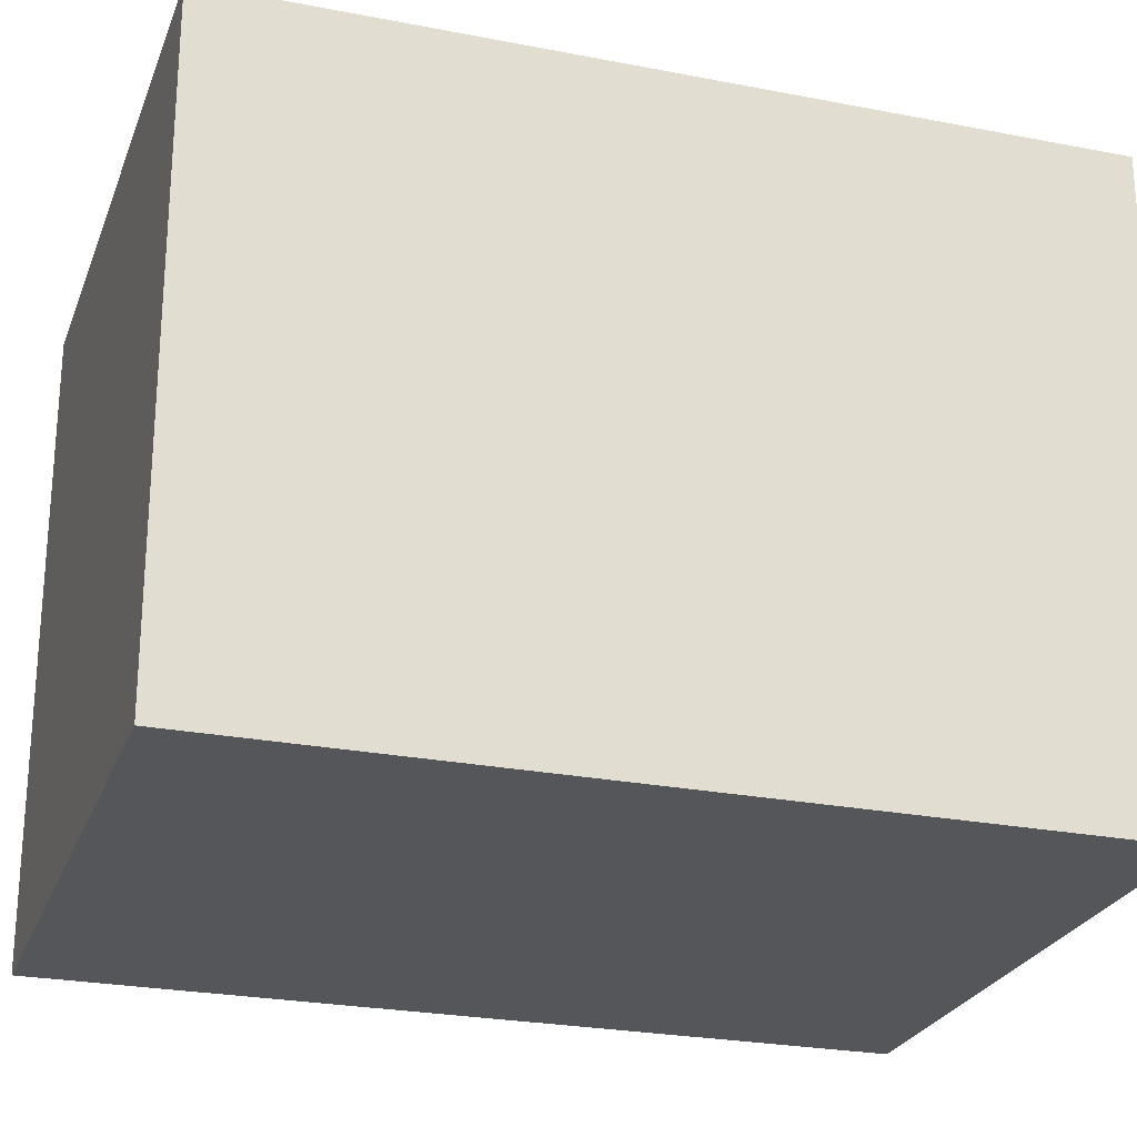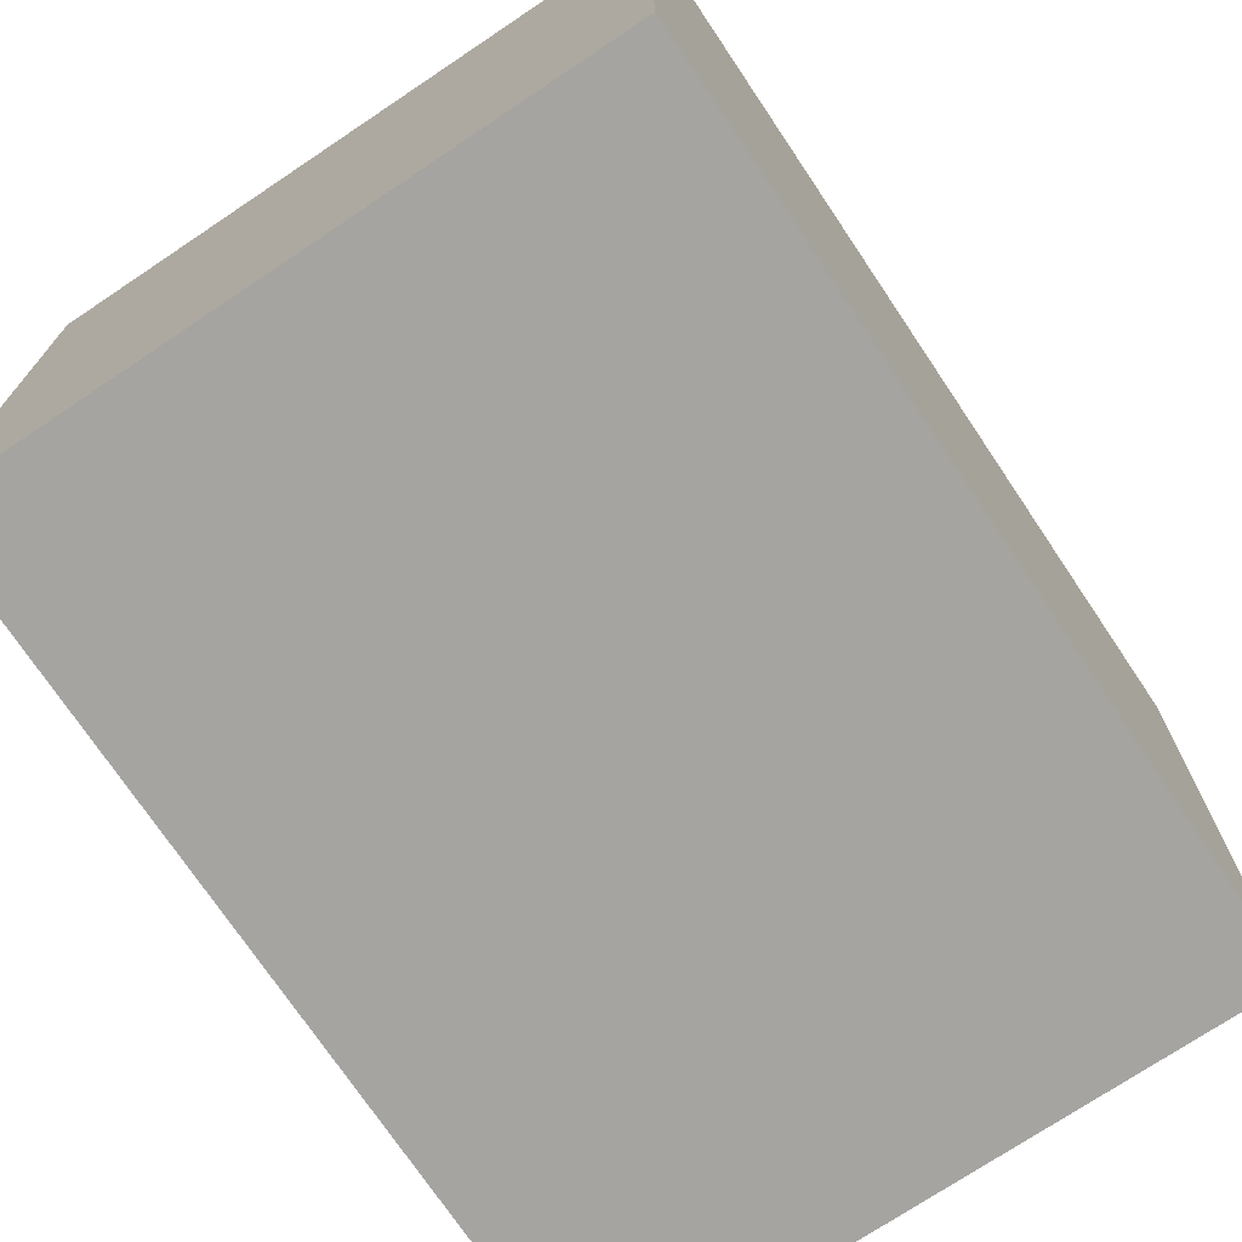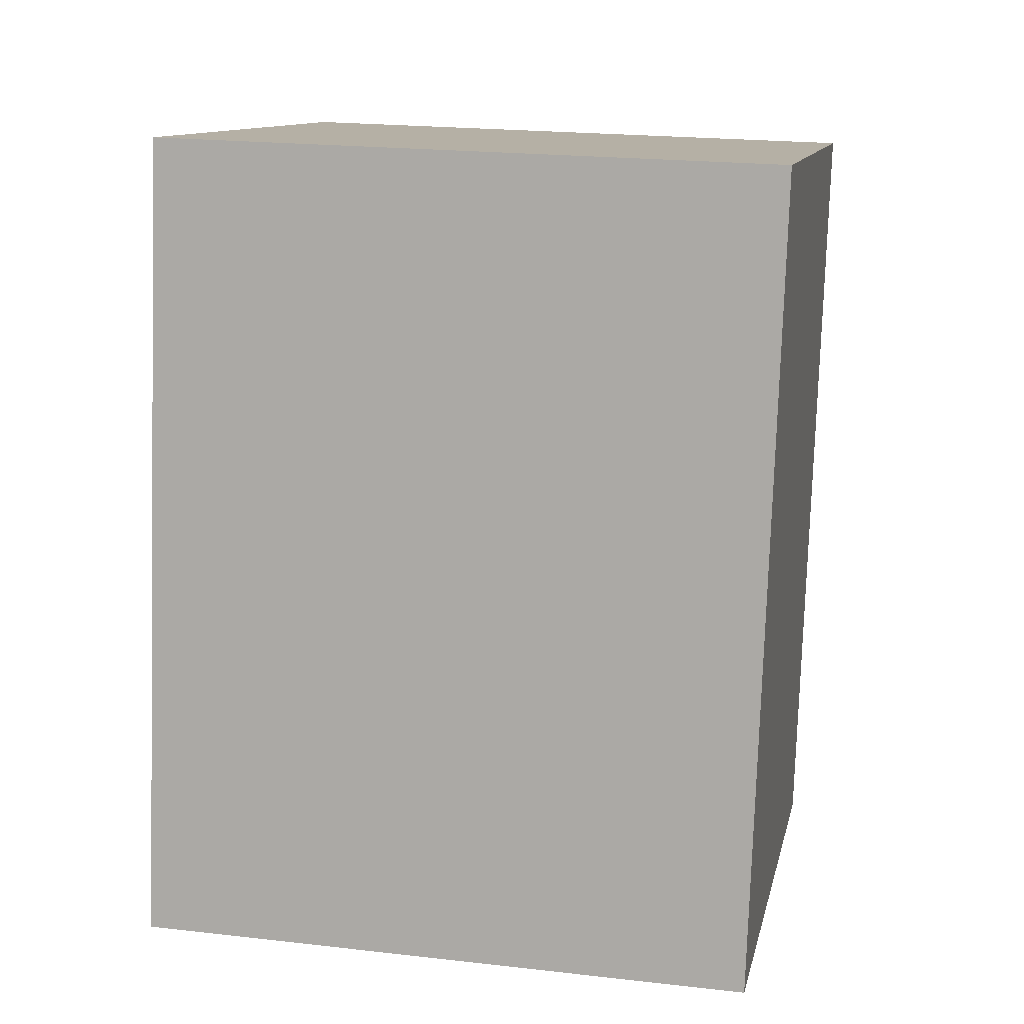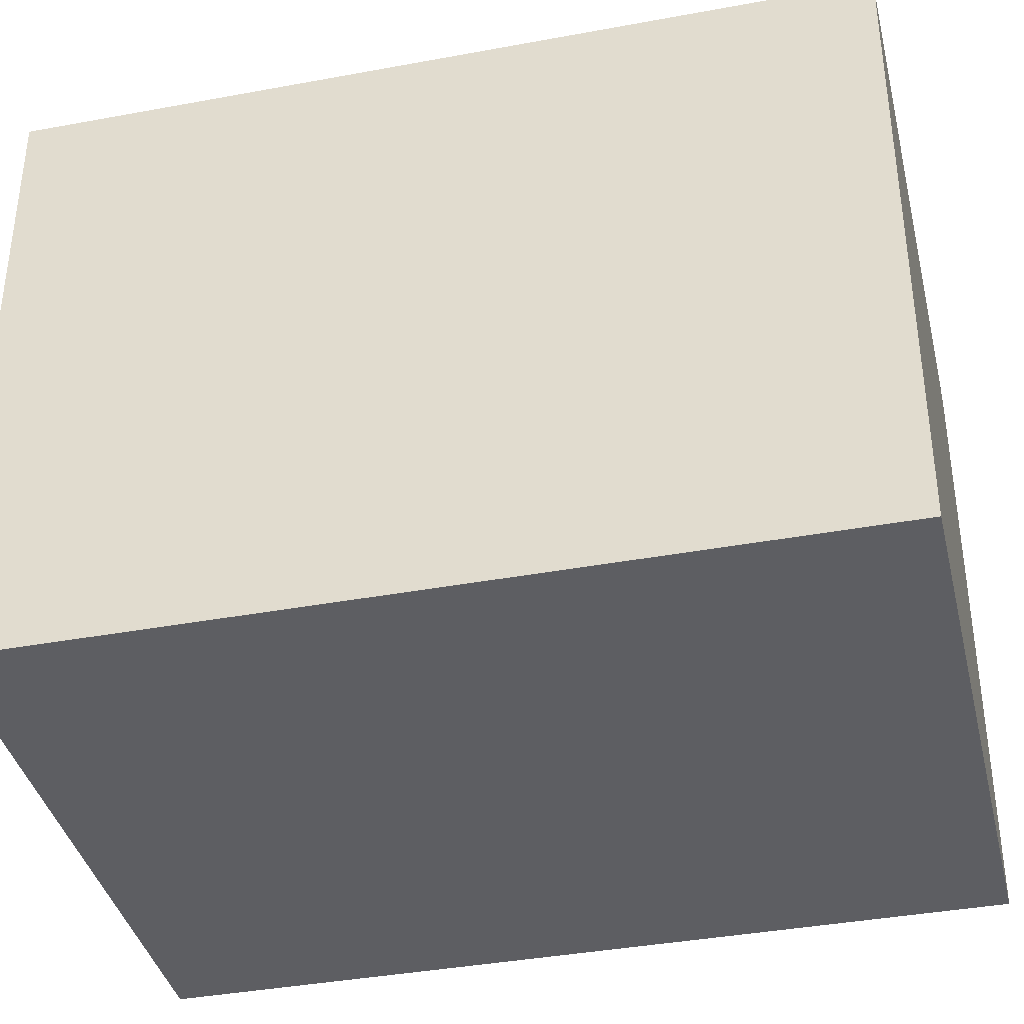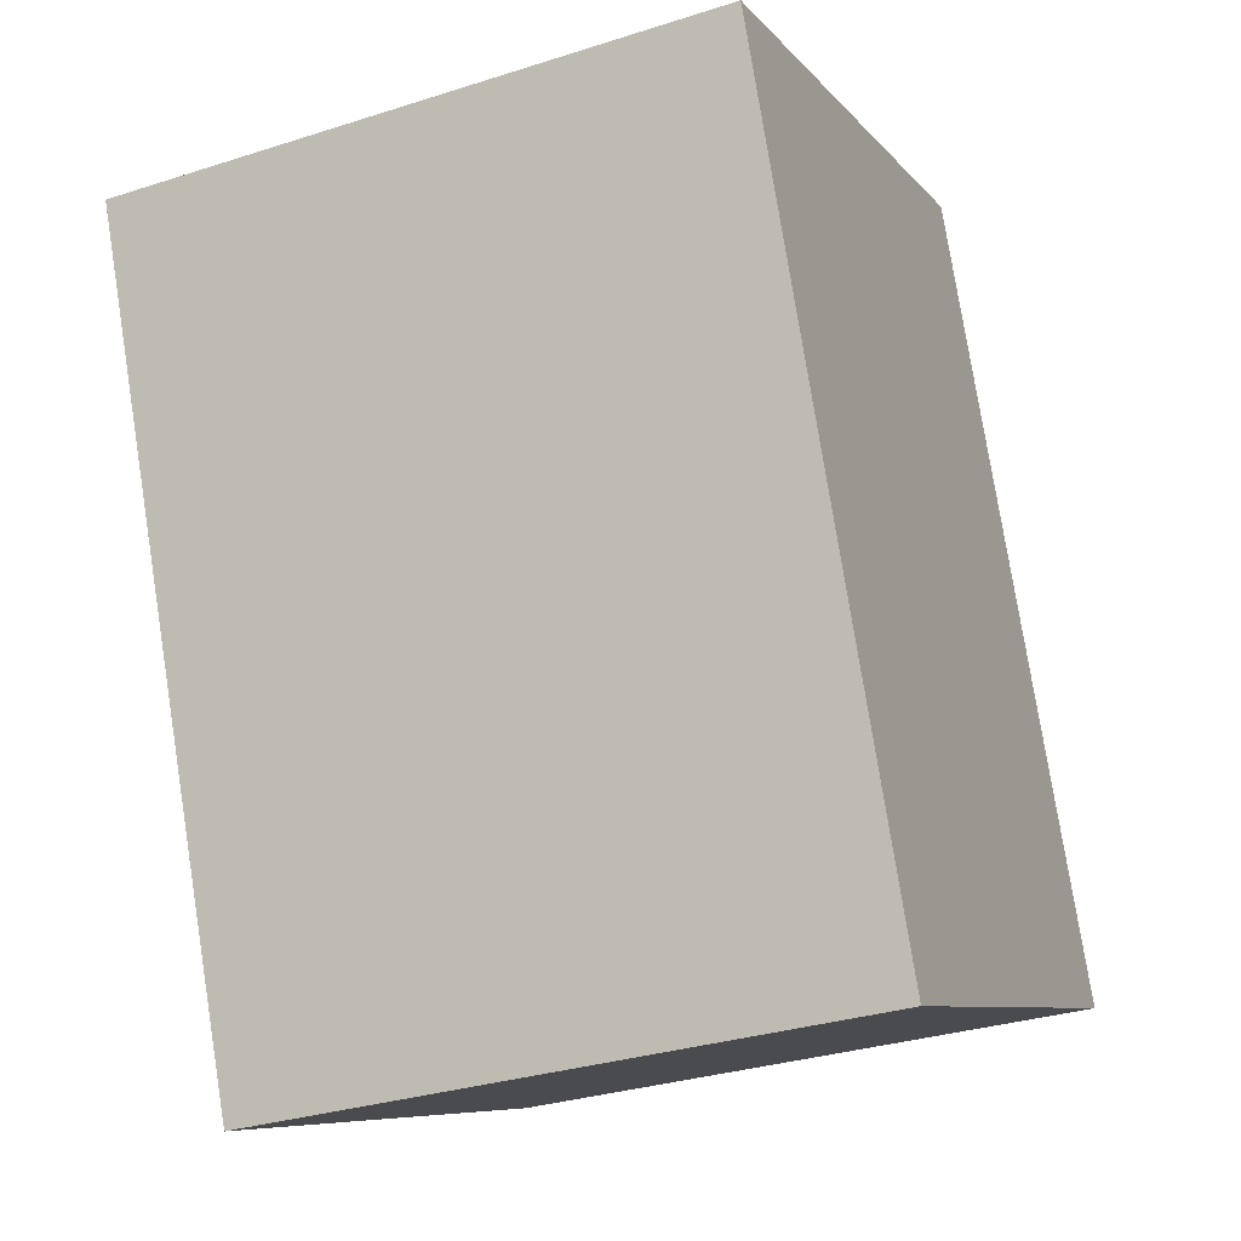
<metadata>
{"format":"obj","ext":"obj","renderer":"f3d","projection":"perspective","resolution":1024,"background":"white","views":[{"elev":-25.1,"azim":-97.9,"up":"+Y"},{"elev":-73.2,"azim":43.5,"up":"+Y"},{"elev":21.0,"azim":-78.4,"up":"+Z"},{"elev":-38.5,"azim":112.9,"up":"+Y"},{"elev":-8.1,"azim":-158.5,"up":"+Z"}]}
</metadata>
<code>
v  0 1.98 1.212e-16
v  2.321 1.98 2.241
v  1.884 1.98 -0.322
v  0.438 1.98 2.563
v  1.884 1.972e-17 -0.322
v  0 0 0
v  0.438 -1.569e-16 2.563
v  2.321 -1.372e-16 2.241
g defaultobject
f 1 2 3
f 2 1 4
f 5 1 3
f 1 5 6
f 6 4 1
f 4 6 7
f 7 2 4
f 2 7 8
f 8 3 2
f 3 8 5
f 8 6 5
f 6 8 7

</code>
